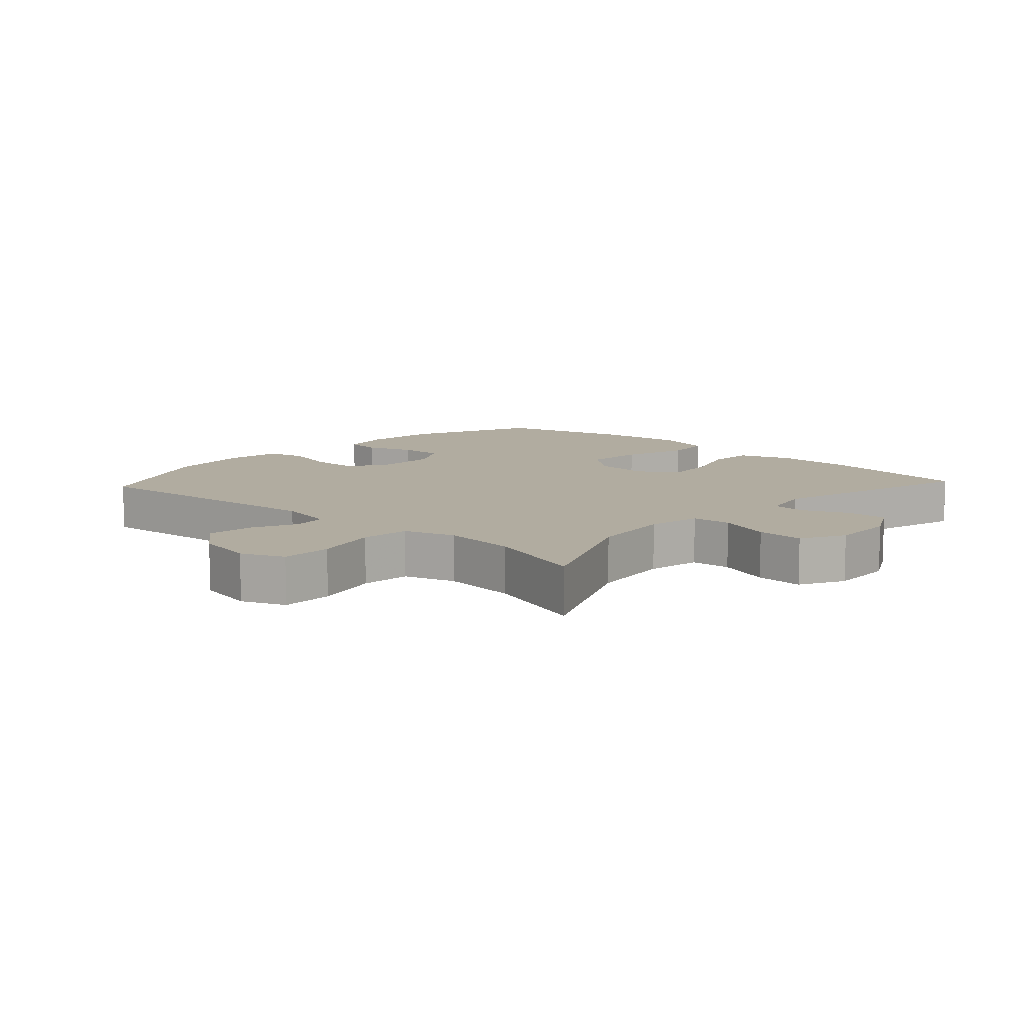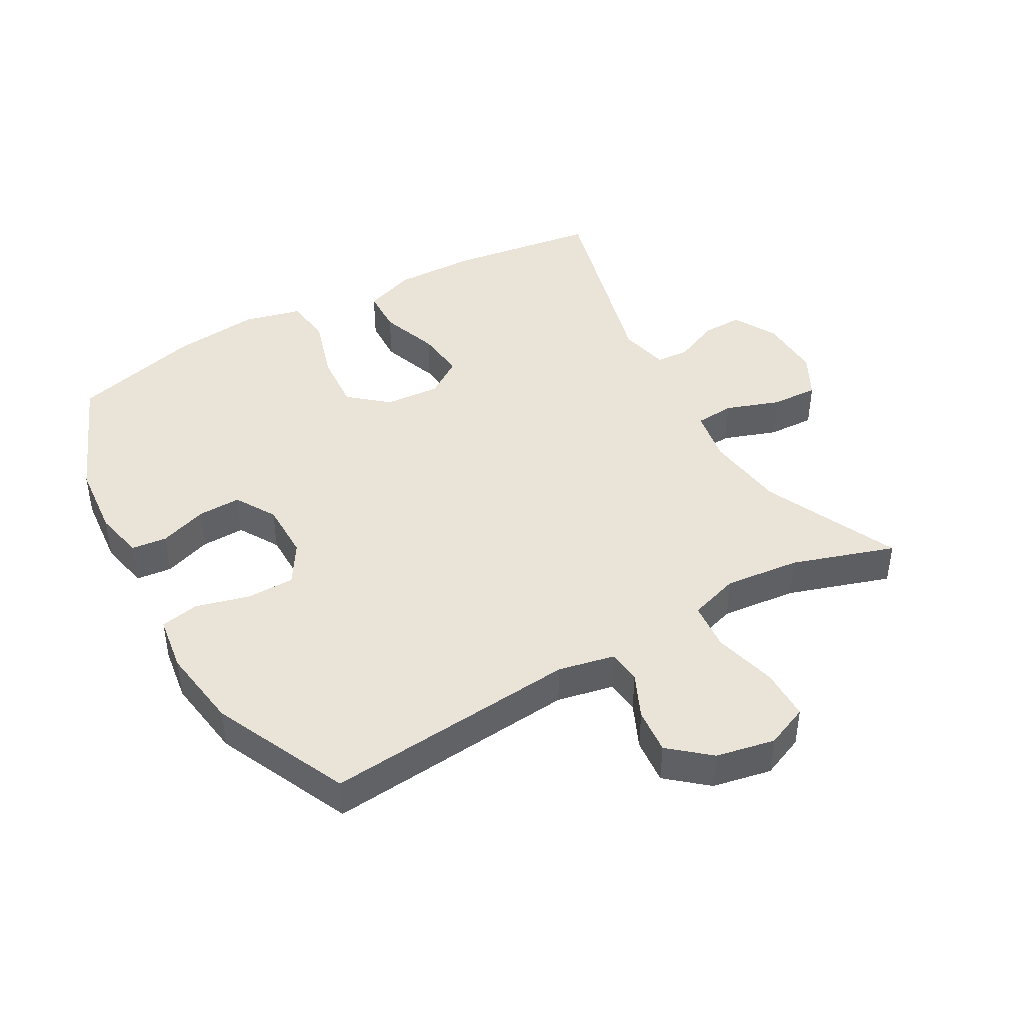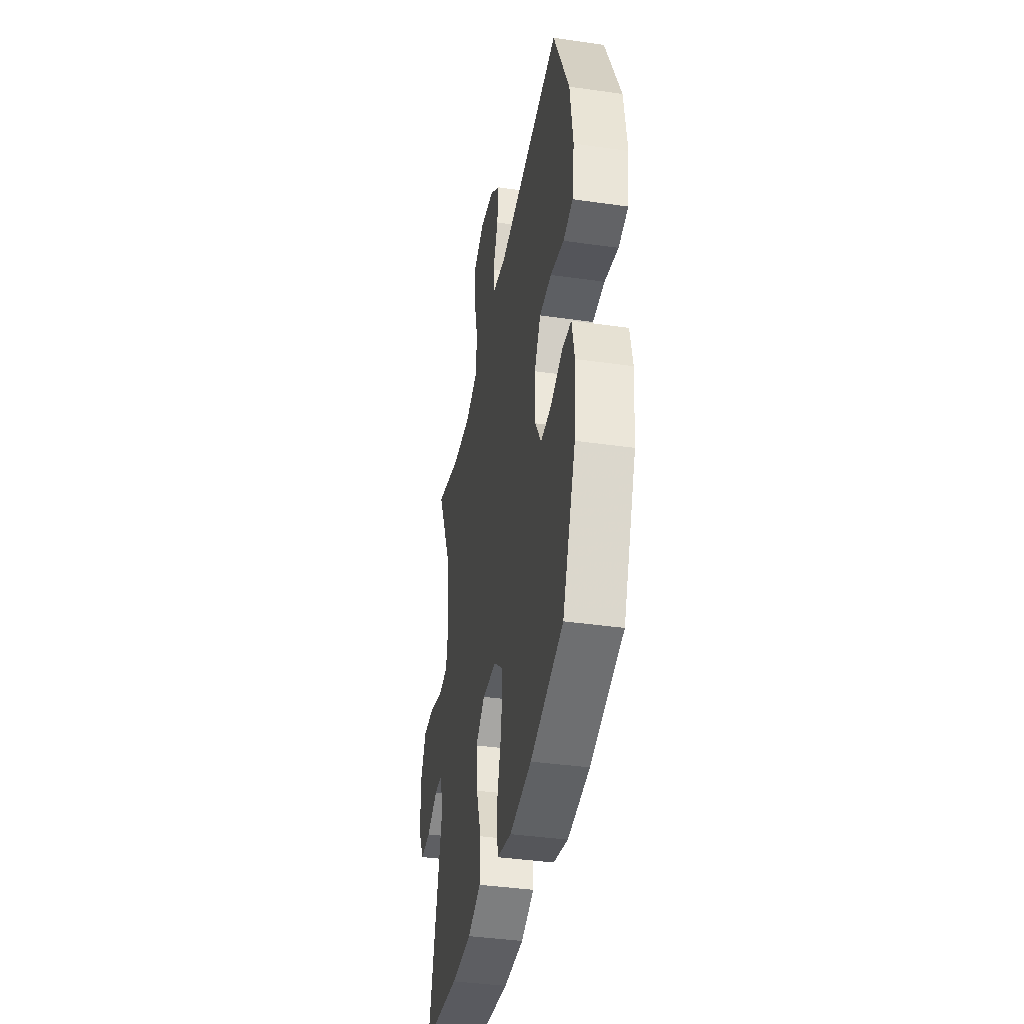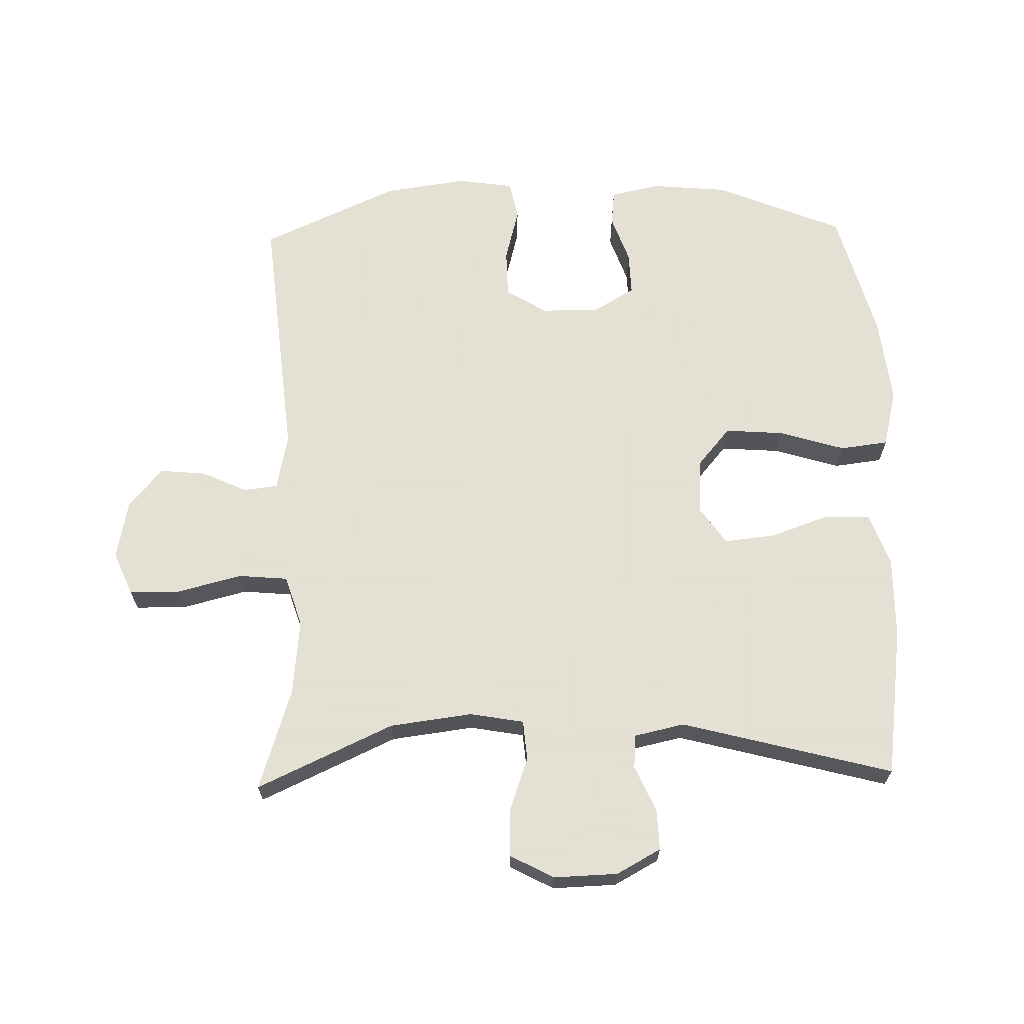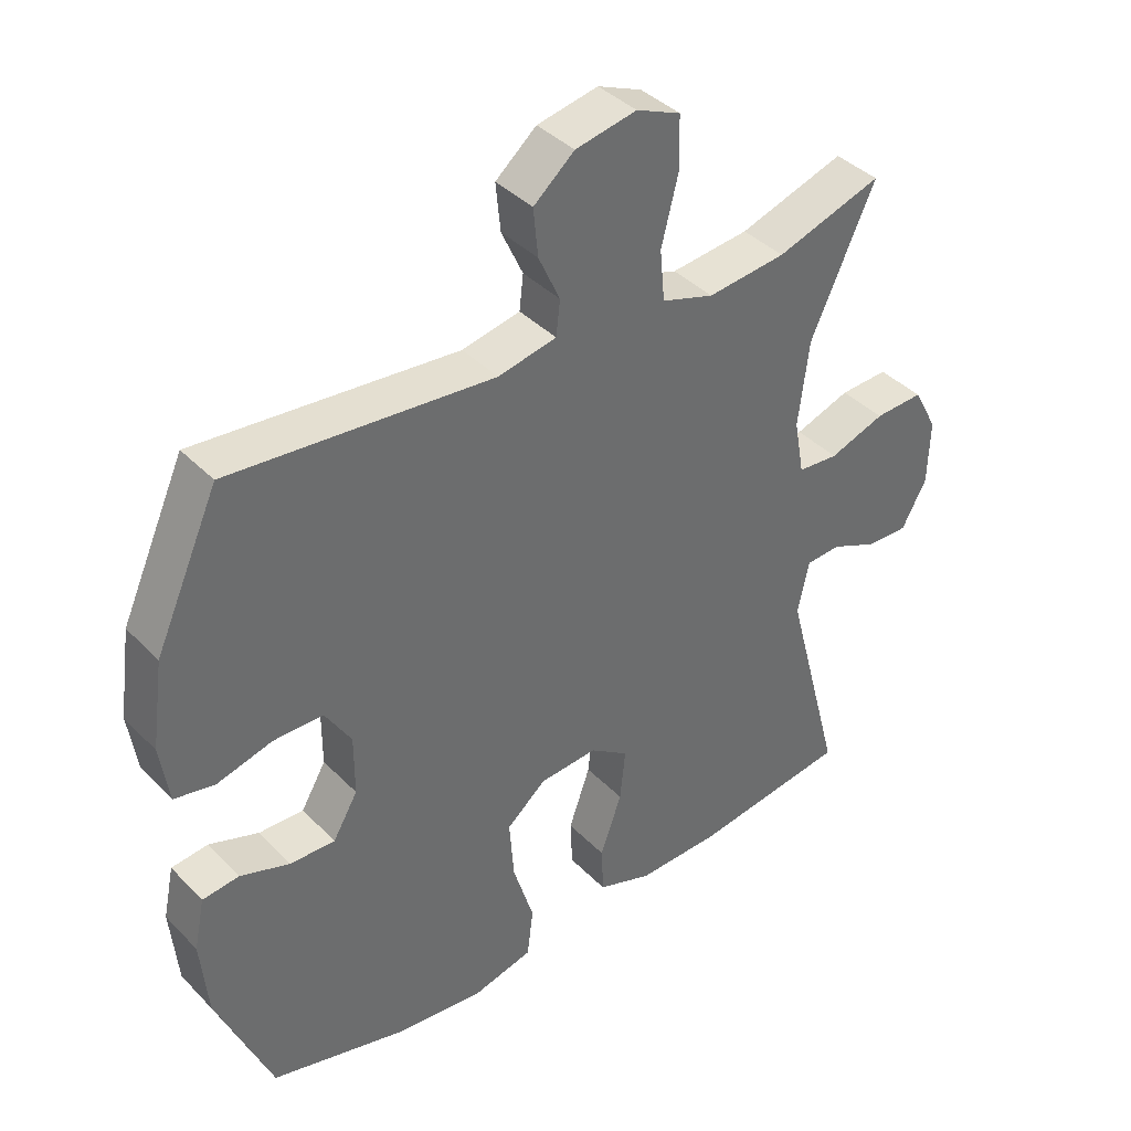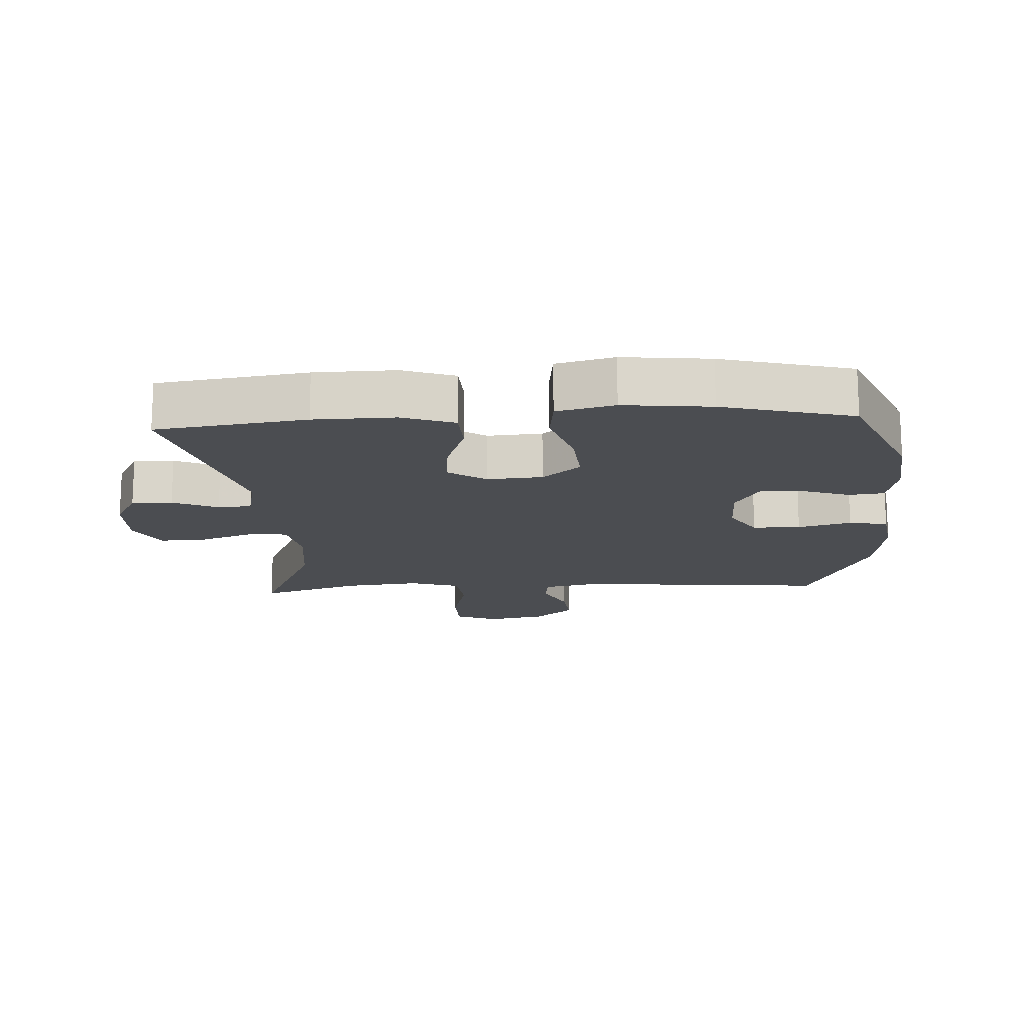
<metadata>
{"format":"obj","ext":"obj","renderer":"f3d","projection":"perspective","resolution":1024,"background":"white","views":[{"elev":10.1,"azim":42.7,"up":"+Y"},{"elev":43.2,"azim":-29.5,"up":"+Y"},{"elev":-39.6,"azim":-100.1,"up":"+Z"},{"elev":66.2,"azim":88.5,"up":"+Y"},{"elev":39.4,"azim":-38.9,"up":"+Z"},{"elev":-15.7,"azim":-176.5,"up":"+Y"}]}
</metadata>
<code>
v -0.5 0.07 -0.5
v -0.582 0.07 -0.304
v -0.593 0.07 -0.187
v -0.577 0.07 -0.11
v -0.522 0.07 -0.104
v -0.448 0.07 -0.13
v -0.381 0.07 -0.132
v -0.344 0.07 -0.069
v -0.344 0.07 0.021
v -0.383 0.07 0.084
v -0.457 0.07 0.085
v -0.54 0.07 0.063
v -0.6 0.07 0.075
v -0.613 0.07 0.162
v -0.595 0.07 0.29
v -0.5 0.07 0.5
v -0.108 0.07 0.463
v -0.021 0.07 0.481
v -0.015 0.07 0.533
v -0.047 0.07 0.603
v -0.054 0.07 0.674
v 0.007 0.07 0.726
v 0.098 0.07 0.744
v 0.164 0.07 0.716
v 0.165 0.07 0.637
v 0.14 0.07 0.538
v 0.147 0.07 0.462
v 0.225 0.07 0.437
v 0.342 0.07 0.449
v 0.5 0.07 0.5
v 0.404 0.07 0.29
v 0.388 0.07 0.163
v 0.403 0.07 0.08
v 0.464 0.07 0.075
v 0.547 0.07 0.104
v 0.62 0.07 0.107
v 0.656 0.07 0.039
v 0.653 0.07 -0.059
v 0.616 0.07 -0.127
v 0.553 0.07 -0.125
v 0.483 0.07 -0.094
v 0.431 0.07 -0.097
v 0.414 0.07 -0.175
v 0.5 0.07 -0.5
v 0.268 0.07 -0.532
v 0.143 0.07 -0.534
v 0.062 0.07 -0.505
v 0.059 0.07 -0.434
v 0.091 0.07 -0.343
v 0.099 0.07 -0.265
v 0.041 0.07 -0.225
v -0.045 0.07 -0.231
v -0.104 0.07 -0.281
v -0.097 0.07 -0.372
v -0.066 0.07 -0.473
v -0.075 0.07 -0.547
v -0.164 0.07 -0.569
v -0.299 0.07 -0.554
v -0.5 0 -0.5
v -0.582 0 -0.304
v -0.593 0 -0.187
v -0.577 0 -0.11
v -0.522 0 -0.104
v -0.448 0 -0.13
v -0.381 0 -0.132
v -0.344 0 -0.069
v -0.344 0 0.021
v -0.383 0 0.084
v -0.457 0 0.085
v -0.54 0 0.063
v -0.6 0 0.075
v -0.613 0 0.162
v -0.595 0 0.29
v -0.5 0 0.5
v -0.108 0 0.463
v -0.021 0 0.481
v -0.015 0 0.533
v -0.047 0 0.603
v -0.054 0 0.674
v 0.007 0 0.726
v 0.098 0 0.744
v 0.164 0 0.716
v 0.165 0 0.637
v 0.14 0 0.538
v 0.147 0 0.462
v 0.225 0 0.437
v 0.342 0 0.449
v 0.5 0 0.5
v 0.404 0 0.29
v 0.388 0 0.163
v 0.403 0 0.08
v 0.464 0 0.075
v 0.547 0 0.104
v 0.62 0 0.107
v 0.656 0 0.039
v 0.653 0 -0.059
v 0.616 0 -0.127
v 0.553 0 -0.125
v 0.483 0 -0.094
v 0.431 0 -0.097
v 0.414 0 -0.175
v 0.5 0 -0.5
v 0.268 0 -0.532
v 0.143 0 -0.534
v 0.062 0 -0.505
v 0.059 0 -0.434
v 0.091 0 -0.343
v 0.099 0 -0.265
v 0.041 0 -0.225
v -0.045 0 -0.231
v -0.104 0 -0.281
v -0.097 0 -0.372
v -0.066 0 -0.473
v -0.075 0 -0.547
v -0.164 0 -0.569
v -0.299 0 -0.554
f 4 5 6
f 3 4 6
f 2 3 6
f 1 2 6
f 58 1 6
f 57 58 6
f 56 57 6
f 55 56 6
f 54 55 6
f 53 54 6 7
f 52 53 7 8
f 51 52 8 9
f 47 48 49
f 46 47 49
f 45 46 49
f 44 45 49
f 43 44 49
f 42 43 49 50
f 39 40 41
f 38 39 41
f 37 38 41
f 36 37 41
f 35 36 41
f 34 35 41
f 33 34 41 42
f 42 50 51
f 33 42 51
f 32 33 51
f 29 30 31
f 51 9 10
f 32 51 10
f 31 32 10
f 29 31 10
f 28 29 10
f 24 25 26
f 23 24 26
f 22 23 26
f 21 22 26
f 20 21 26
f 19 20 26
f 18 19 26 27
f 15 16 17
f 14 15 17
f 13 14 17
f 12 13 17
f 11 12 17
f 18 27 28
f 17 18 28
f 11 17 28
f 10 11 28
f 64 63 62
f 64 62 61
f 64 61 60
f 64 60 59
f 64 59 116
f 64 116 115
f 64 115 114
f 64 114 113
f 64 113 112
f 65 64 112 111
f 66 65 111 110
f 67 66 110 109
f 107 106 105
f 107 105 104
f 107 104 103
f 107 103 102
f 107 102 101
f 108 107 101 100
f 99 98 97
f 99 97 96
f 99 96 95
f 99 95 94
f 99 94 93
f 99 93 92
f 100 99 92 91
f 109 108 100
f 109 100 91
f 109 91 90
f 89 88 87
f 68 67 109
f 68 109 90
f 68 90 89
f 68 89 87
f 68 87 86
f 84 83 82
f 84 82 81
f 84 81 80
f 84 80 79
f 84 79 78
f 84 78 77
f 85 84 77 76
f 75 74 73
f 75 73 72
f 75 72 71
f 75 71 70
f 75 70 69
f 86 85 76
f 86 76 75
f 86 75 69
f 86 69 68
f 1 59 60 2
f 2 60 61 3
f 3 61 62 4
f 4 62 63 5
f 5 63 64 6
f 6 64 65 7
f 7 65 66 8
f 8 66 67 9
f 9 67 68 10
f 10 68 69 11
f 11 69 70 12
f 12 70 71 13
f 13 71 72 14
f 14 72 73 15
f 15 73 74 16
f 16 74 75 17
f 17 75 76 18
f 18 76 77 19
f 19 77 78 20
f 20 78 79 21
f 21 79 80 22
f 22 80 81 23
f 23 81 82 24
f 24 82 83 25
f 25 83 84 26
f 26 84 85 27
f 27 85 86 28
f 28 86 87 29
f 29 87 88 30
f 30 88 89 31
f 31 89 90 32
f 32 90 91 33
f 33 91 92 34
f 34 92 93 35
f 35 93 94 36
f 36 94 95 37
f 37 95 96 38
f 38 96 97 39
f 39 97 98 40
f 40 98 99 41
f 41 99 100 42
f 42 100 101 43
f 43 101 102 44
f 44 102 103 45
f 45 103 104 46
f 46 104 105 47
f 47 105 106 48
f 48 106 107 49
f 49 107 108 50
f 50 108 109 51
f 51 109 110 52
f 52 110 111 53
f 53 111 112 54
f 54 112 113 55
f 55 113 114 56
f 56 114 115 57
f 57 115 116 58
f 58 116 59 1

</code>
